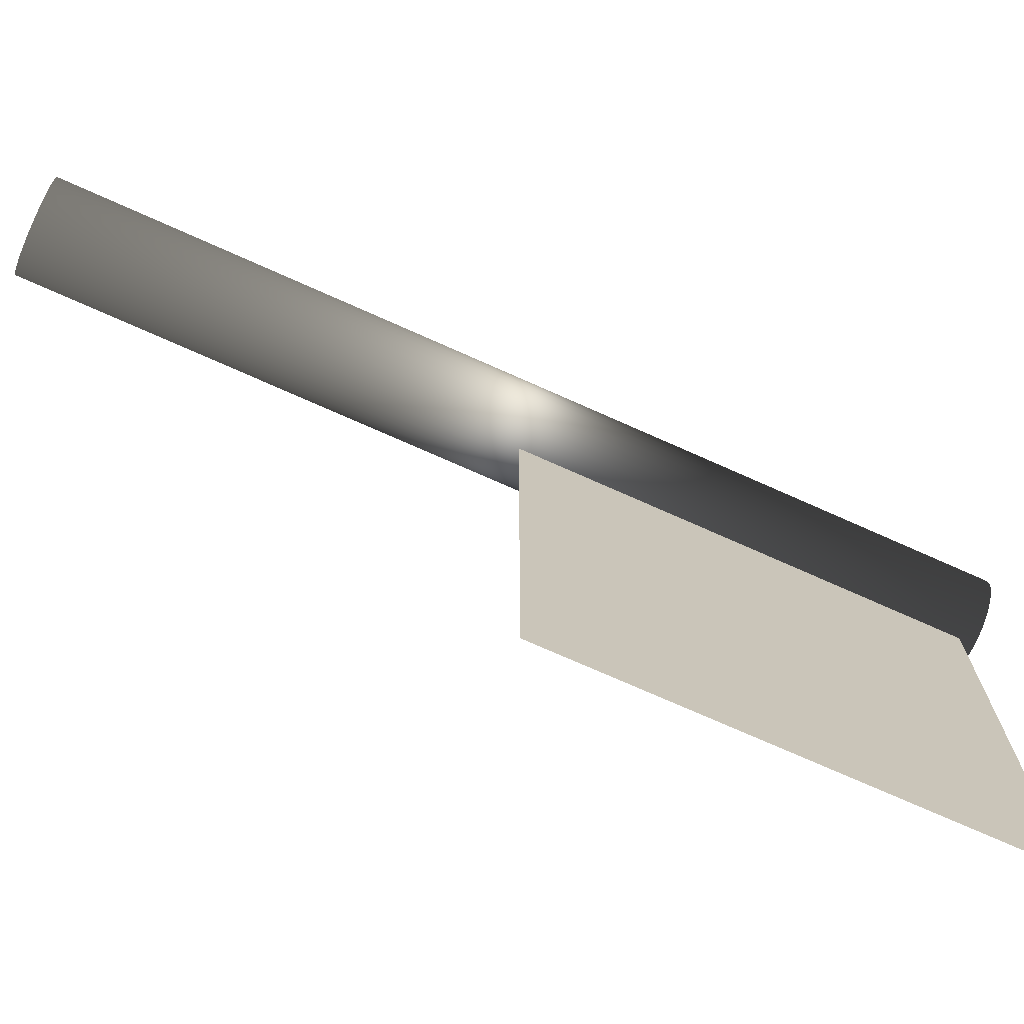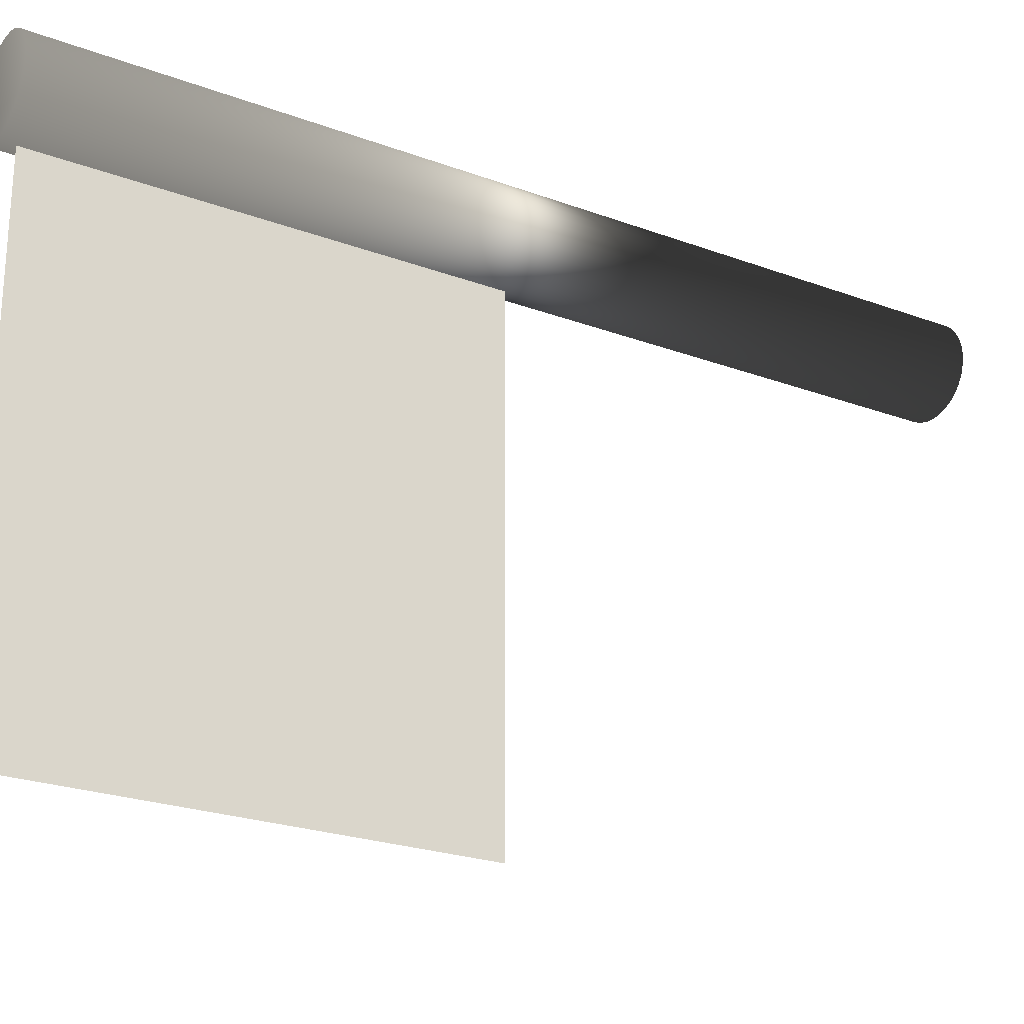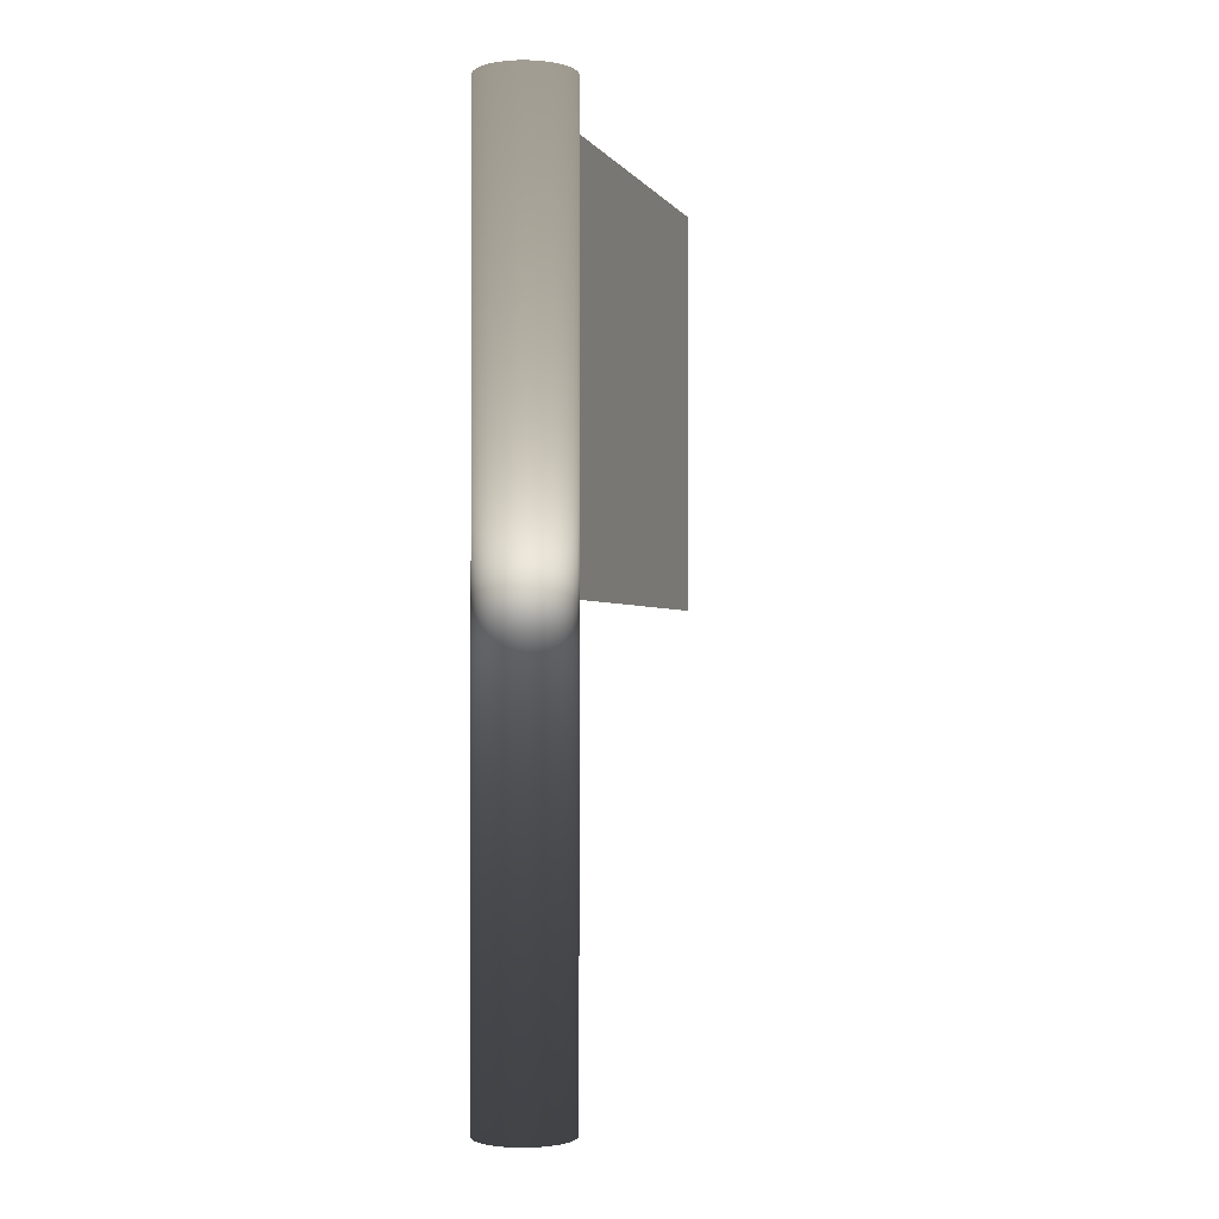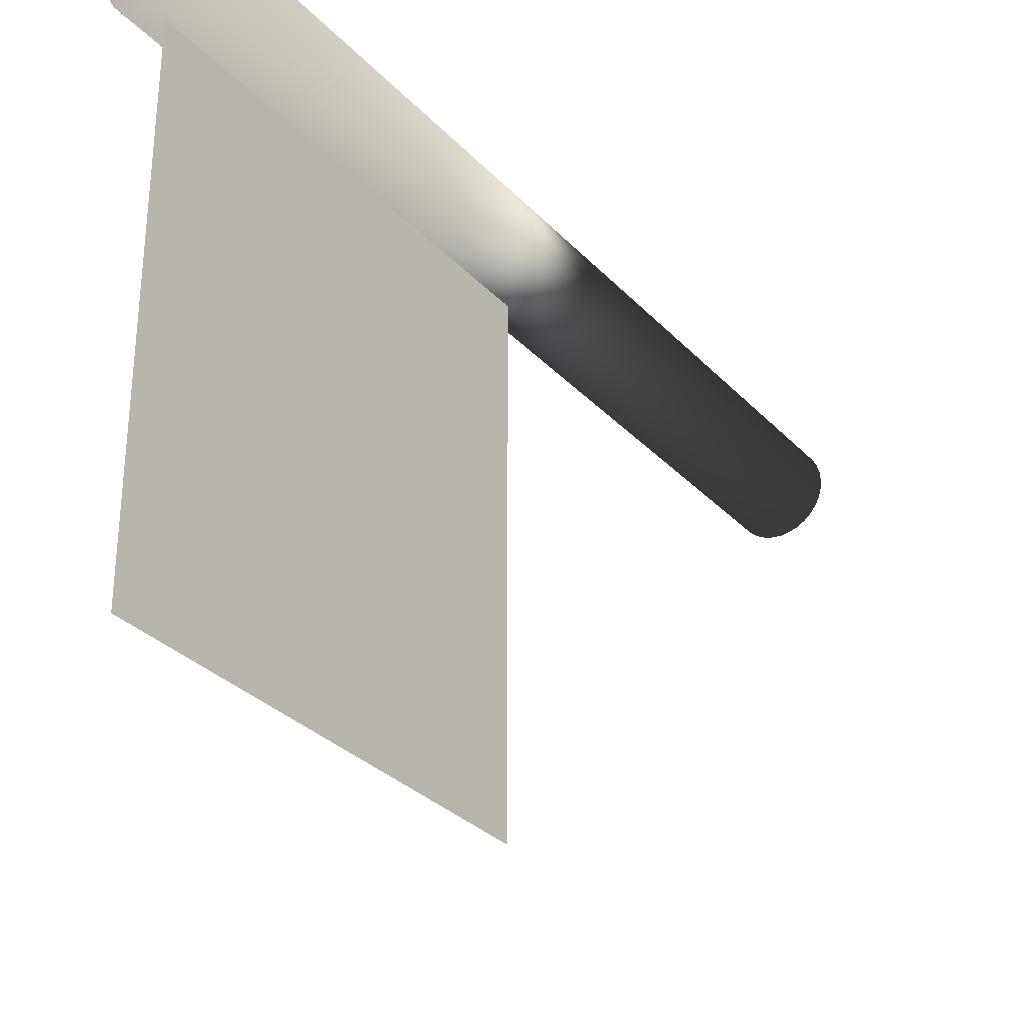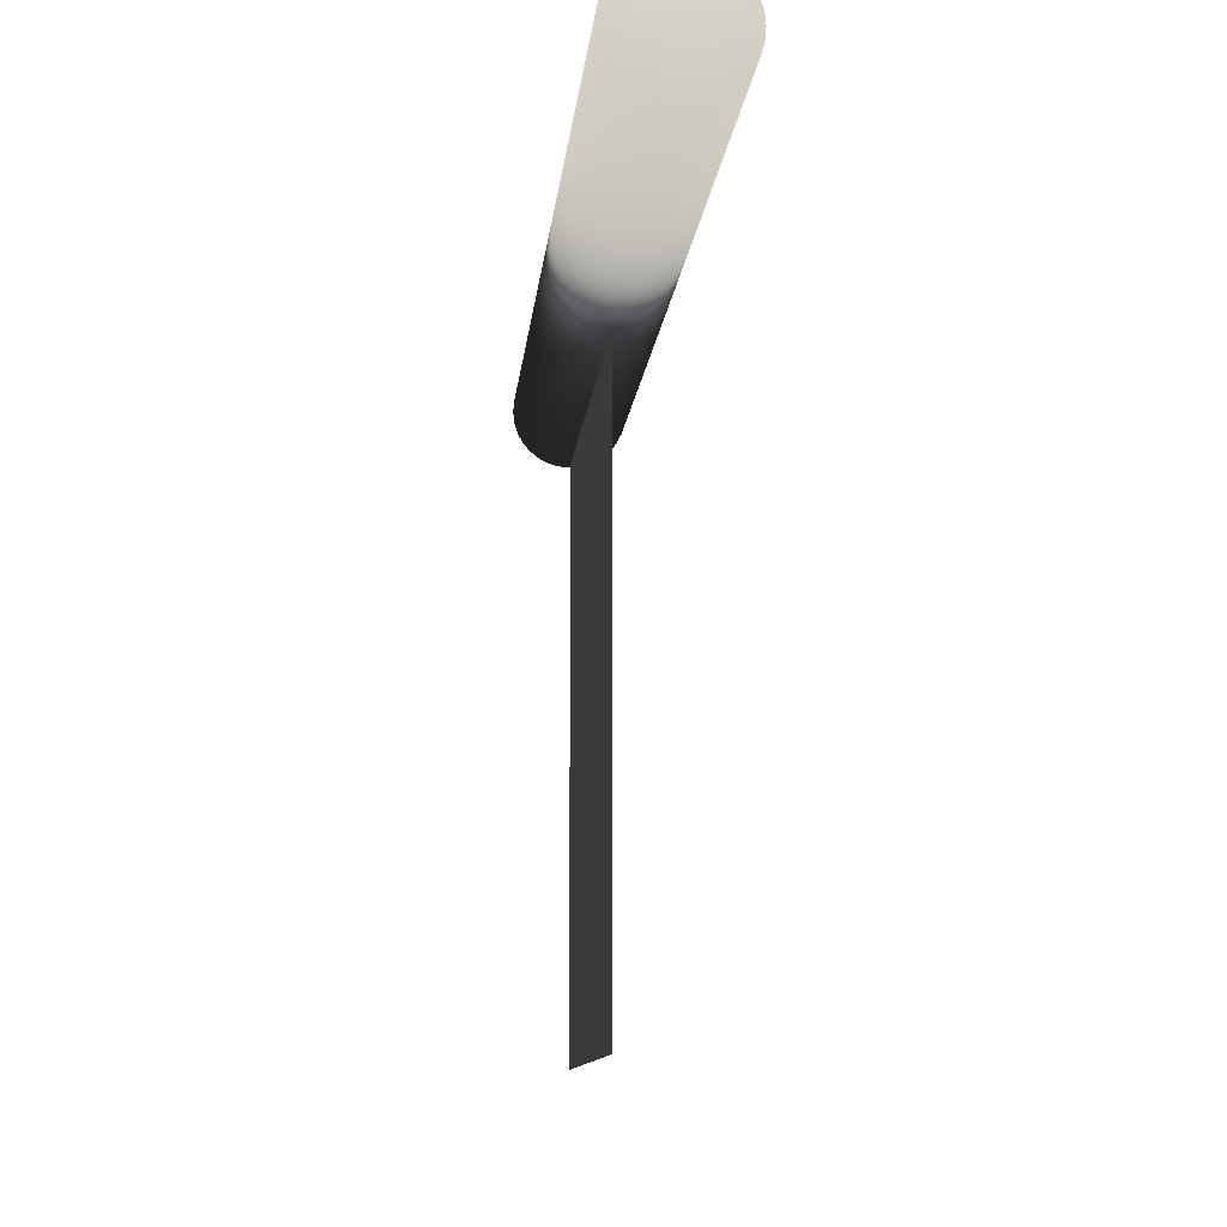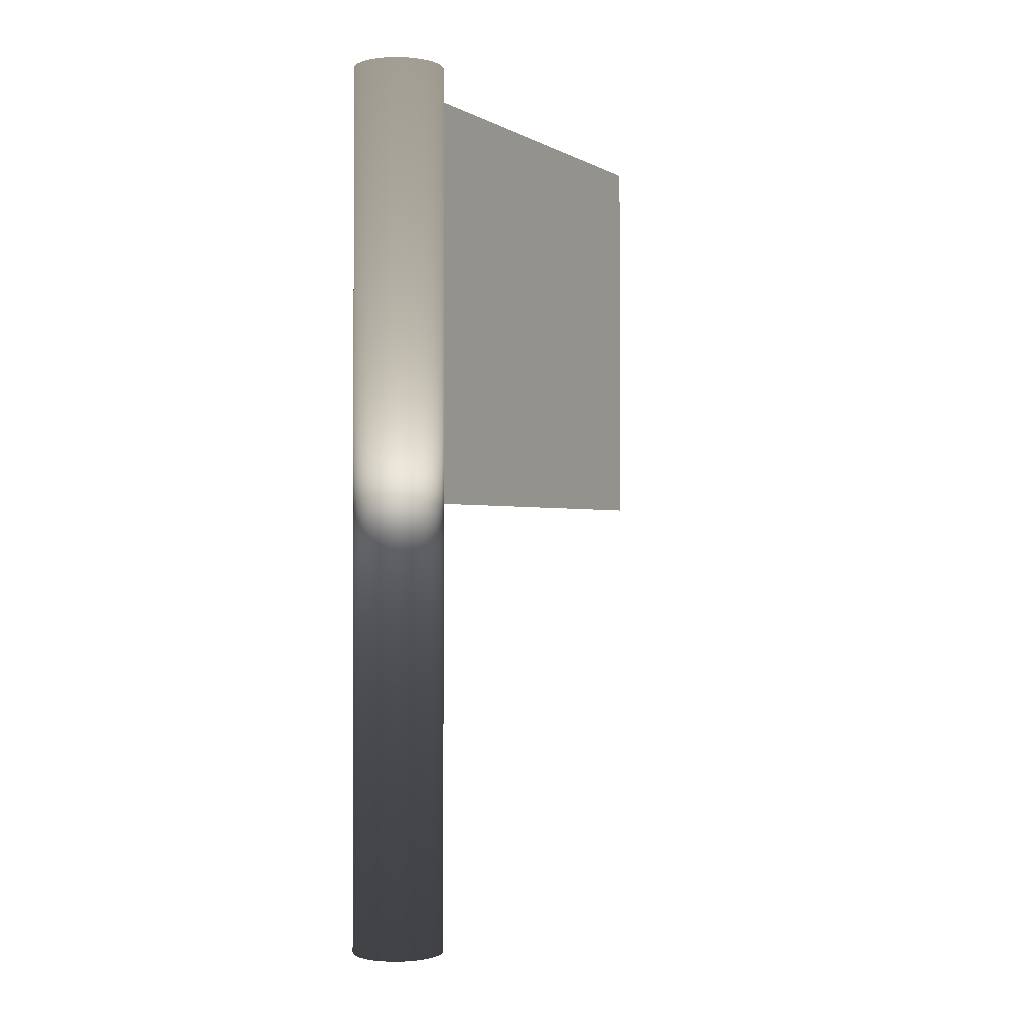
<metadata>
{"format":"obj","ext":"obj","renderer":"f3d","projection":"perspective","resolution":1024,"background":"white","views":[{"elev":-73.0,"azim":65.9,"up":"+Z"},{"elev":-23.9,"azim":-121.8,"up":"+Z"},{"elev":-1.6,"azim":17.1,"up":"+Y"},{"elev":-31.2,"azim":-145.1,"up":"+Z"},{"elev":-9.7,"azim":-4.6,"up":"+Z"},{"elev":-1.0,"azim":28.4,"up":"+Y"}]}
</metadata>
<code>
o Cylinder
v 0 0 -0.215
v 0 4.2 -0.215
v 0.04194 0 -0.2108
v 0.04194 4.2 -0.2108
v 0.08227 0 -0.1986
v 0.08227 4.2 -0.1986
v 0.1194 0 -0.1787
v 0.1194 4.2 -0.1787
v 0.152 0 -0.152
v 0.152 4.2 -0.152
v 0.1787 0 -0.1194
v 0.1787 4.2 -0.1194
v 0.1986 0 -0.08227
v 0.1986 4.2 -0.08227
v 0.2108 0 -0.04194
v 0.2108 4.2 -0.04194
v 0.215 0 0
v 0.215 4.2 0
v 0.2108 0 0.04194
v 0.2108 4.2 0.04194
v 0.1986 0 0.08227
v 0.1986 4.2 0.08227
v 0.1787 0 0.1194
v 0.1787 4.2 0.1194
v 0.152 0 0.152
v 0.152 4.2 0.152
v 0.1194 0 0.1787
v 0.1194 4.2 0.1787
v 0.08227 0 0.1986
v 0.08227 4.2 0.1986
v 0.04194 0 0.2108
v 0.04194 4.2 0.2108
v -0 0 0.215
v -0 4.2 0.215
v -0.04194 0 0.2108
v -0.04194 4.2 0.2108
v -0.08227 0 0.1986
v -0.08227 4.2 0.1986
v -0.1194 0 0.1787
v -0.1194 4.2 0.1787
v -0.152 0 0.152
v -0.152 4.2 0.152
v -0.1787 0 0.1194
v -0.1787 4.2 0.1194
v -0.1986 0 0.08227
v -0.1986 4.2 0.08227
v -0.2108 0 0.04194
v -0.2108 4.2 0.04194
v -0.215 0 -0
v -0.215 4.2 -0
v -0.2108 0 -0.04194
v -0.2108 4.2 -0.04194
v -0.1986 0 -0.08227
v -0.1986 4.2 -0.08227
v -0.1787 0 -0.1194
v -0.1787 4.2 -0.1194
v -0.152 0 -0.152
v -0.152 4.2 -0.152
v -0.1194 0 -0.1787
v -0.1194 4.2 -0.1787
v -0.08227 0 -0.1986
v -0.08227 4.2 -0.1986
v -0.04194 0 -0.2108
v -0.04194 4.2 -0.2108
v -0 4.13 0.0735
v 0 2.13 0.0735
v -0 4.13 -2.486
v 0 2.13 -2.486
v -0 4.13 -2.289
v -0 4.13 -2.092
v -0 4.13 -1.895
v -0 4.13 -1.699
v -0 4.13 -1.502
v -0 4.13 -1.305
v -0 4.13 -1.108
v -0 4.13 -0.911
v -0 4.13 -0.7141
v -0 4.13 -0.5172
v -0 4.13 -0.3203
v -0 4.13 -0.1234
v 0 2.13 -0.1234
v 0 2.13 -0.3203
v 0 2.13 -0.5172
v 0 2.13 -0.7141
v 0 2.13 -0.911
v 0 2.13 -1.108
v 0 2.13 -1.305
v 0 2.13 -1.502
v 0 2.13 -1.699
v 0 2.13 -1.895
v 0 2.13 -2.092
v 0 2.13 -2.289
v -0 3.95 0.0735
v -0 3.768 0.0735
v -0 3.586 0.0735
v -0 3.404 0.0735
v -0 3.223 0.0735
v 0 3.041 0.0735
v 0 2.859 0.0735
v 0 2.677 0.0735
v 0 2.495 0.0735
v 0 2.314 0.0735
v 0 2.314 -2.486
v 0 2.495 -2.486
v 0 2.677 -2.486
v 0 2.859 -2.486
v 0 3.041 -2.486
v -0 3.223 -2.486
v -0 3.404 -2.486
v -0 3.586 -2.486
v -0 3.768 -2.486
v -0 3.95 -2.486
v 0 2.314 -0.1234
v 0 2.495 -0.1234
v 0 2.677 -0.1234
v 0 2.859 -0.1234
v 0 3.041 -0.1234
v -0 3.223 -0.1234
v -0 3.404 -0.1234
v -0 3.586 -0.1234
v -0 3.768 -0.1234
v -0 3.95 -0.1234
v 0 2.314 -0.3203
v 0 2.495 -0.3203
v 0 2.677 -0.3203
v 0 2.859 -0.3203
v 0 3.041 -0.3203
v -0 3.223 -0.3203
v -0 3.404 -0.3203
v -0 3.586 -0.3203
v -0 3.768 -0.3203
v -0 3.95 -0.3203
v 0 2.314 -0.5172
v 0 2.495 -0.5172
v 0 2.677 -0.5172
v 0 2.859 -0.5172
v 0 3.041 -0.5172
v -0 3.223 -0.5172
v -0 3.404 -0.5172
v -0 3.586 -0.5172
v -0 3.768 -0.5172
v -0 3.95 -0.5172
v 0 2.314 -0.7141
v 0 2.495 -0.7141
v 0 2.677 -0.7141
v 0 2.859 -0.7141
v 0 3.041 -0.7141
v -0 3.223 -0.7141
v -0 3.404 -0.7141
v -0 3.586 -0.7141
v -0 3.768 -0.7141
v -0 3.95 -0.7141
v 0 2.314 -0.911
v 0 2.495 -0.911
v 0 2.677 -0.911
v 0 2.859 -0.911
v 0 3.041 -0.911
v -0 3.223 -0.911
v -0 3.404 -0.911
v -0 3.586 -0.911
v -0 3.768 -0.911
v -0 3.95 -0.911
v 0 2.314 -1.108
v 0 2.495 -1.108
v 0 2.677 -1.108
v 0 2.859 -1.108
v 0 3.041 -1.108
v -0 3.223 -1.108
v -0 3.404 -1.108
v -0 3.586 -1.108
v -0 3.768 -1.108
v -0 3.95 -1.108
v 0 2.314 -1.305
v 0 2.495 -1.305
v 0 2.677 -1.305
v 0 2.859 -1.305
v 0 3.041 -1.305
v -0 3.223 -1.305
v -0 3.404 -1.305
v -0 3.586 -1.305
v -0 3.768 -1.305
v -0 3.95 -1.305
v 0 2.314 -1.502
v 0 2.495 -1.502
v 0 2.677 -1.502
v 0 2.859 -1.502
v 0 3.041 -1.502
v -0 3.223 -1.502
v -0 3.404 -1.502
v -0 3.586 -1.502
v -0 3.768 -1.502
v -0 3.95 -1.502
v 0 2.314 -1.699
v 0 2.495 -1.699
v 0 2.677 -1.699
v 0 2.859 -1.699
v 0 3.041 -1.699
v -0 3.223 -1.699
v -0 3.404 -1.699
v -0 3.586 -1.699
v -0 3.768 -1.699
v -0 3.95 -1.699
v 0 2.314 -1.895
v 0 2.495 -1.895
v 0 2.677 -1.895
v 0 2.859 -1.895
v 0 3.041 -1.895
v -0 3.223 -1.895
v -0 3.404 -1.895
v -0 3.586 -1.895
v -0 3.768 -1.895
v -0 3.95 -1.895
v 0 2.314 -2.092
v 0 2.495 -2.092
v 0 2.677 -2.092
v 0 2.859 -2.092
v 0 3.041 -2.092
v -0 3.223 -2.092
v -0 3.404 -2.092
v -0 3.586 -2.092
v -0 3.768 -2.092
v -0 3.95 -2.092
v 0 2.314 -2.289
v 0 2.495 -2.289
v 0 2.677 -2.289
v 0 2.859 -2.289
v 0 3.041 -2.289
v -0 3.223 -2.289
v -0 3.404 -2.289
v -0 3.586 -2.289
v -0 3.768 -2.289
v -0 3.95 -2.289
f 1 2 4 3
f 3 4 6 5
f 5 6 8 7
f 7 8 10 9
f 9 10 12 11
f 11 12 14 13
f 13 14 16 15
f 15 16 18 17
f 17 18 20 19
f 19 20 22 21
f 21 22 24 23
f 23 24 26 25
f 25 26 28 27
f 27 28 30 29
f 29 30 32 31
f 31 32 34 33
f 33 34 36 35
f 35 36 38 37
f 37 38 40 39
f 39 40 42 41
f 41 42 44 43
f 43 44 46 45
f 45 46 48 47
f 47 48 50 49
f 49 50 52 51
f 51 52 54 53
f 53 54 56 55
f 55 56 58 57
f 57 58 60 59
f 59 60 62 61
f 4 2 64 62 60 58 56 54 52 50 48 46 44 42 40 38 36 34 32 30 28 26 24 22 20 18 16 14 12 10 8 6
f 61 62 64 63
f 63 64 2 1
f 1 3 5 7 9 11 13 15 17 19 21 23 25 27 29 31 33 35 37 39 41 43 45 47 49 51 53 55 57 59 61 63
f 223 92 68 103
f 102 66 81 113
f 113 81 82 123
f 123 82 83 133
f 133 83 84 143
f 143 84 85 153
f 153 85 86 163
f 163 86 87 173
f 173 87 88 183
f 183 88 89 193
f 193 89 90 203
f 203 90 91 213
f 213 91 92 223
f 70 222 232 69
f 222 221 231 232
f 221 220 230 231
f 220 219 229 230
f 219 218 228 229
f 218 217 227 228
f 217 216 226 227
f 216 215 225 226
f 215 214 224 225
f 214 213 223 224
f 71 212 222 70
f 212 211 221 222
f 211 210 220 221
f 210 209 219 220
f 209 208 218 219
f 208 207 217 218
f 207 206 216 217
f 206 205 215 216
f 205 204 214 215
f 204 203 213 214
f 72 202 212 71
f 202 201 211 212
f 201 200 210 211
f 200 199 209 210
f 199 198 208 209
f 198 197 207 208
f 197 196 206 207
f 196 195 205 206
f 195 194 204 205
f 194 193 203 204
f 73 192 202 72
f 192 191 201 202
f 191 190 200 201
f 190 189 199 200
f 189 188 198 199
f 188 187 197 198
f 187 186 196 197
f 186 185 195 196
f 185 184 194 195
f 184 183 193 194
f 74 182 192 73
f 182 181 191 192
f 181 180 190 191
f 180 179 189 190
f 179 178 188 189
f 178 177 187 188
f 177 176 186 187
f 176 175 185 186
f 175 174 184 185
f 174 173 183 184
f 75 172 182 74
f 172 171 181 182
f 171 170 180 181
f 170 169 179 180
f 169 168 178 179
f 168 167 177 178
f 167 166 176 177
f 166 165 175 176
f 165 164 174 175
f 164 163 173 174
f 76 162 172 75
f 162 161 171 172
f 161 160 170 171
f 160 159 169 170
f 159 158 168 169
f 158 157 167 168
f 157 156 166 167
f 156 155 165 166
f 155 154 164 165
f 154 153 163 164
f 77 152 162 76
f 152 151 161 162
f 151 150 160 161
f 150 149 159 160
f 149 148 158 159
f 148 147 157 158
f 147 146 156 157
f 146 145 155 156
f 145 144 154 155
f 144 143 153 154
f 78 142 152 77
f 142 141 151 152
f 141 140 150 151
f 140 139 149 150
f 139 138 148 149
f 138 137 147 148
f 137 136 146 147
f 136 135 145 146
f 135 134 144 145
f 134 133 143 144
f 79 132 142 78
f 132 131 141 142
f 131 130 140 141
f 130 129 139 140
f 129 128 138 139
f 128 127 137 138
f 127 126 136 137
f 126 125 135 136
f 125 124 134 135
f 124 123 133 134
f 80 122 132 79
f 122 121 131 132
f 121 120 130 131
f 120 119 129 130
f 119 118 128 129
f 118 117 127 128
f 117 116 126 127
f 116 115 125 126
f 115 114 124 125
f 114 113 123 124
f 65 93 122 80
f 93 94 121 122
f 94 95 120 121
f 95 96 119 120
f 96 97 118 119
f 97 98 117 118
f 98 99 116 117
f 99 100 115 116
f 100 101 114 115
f 101 102 113 114
f 69 232 112 67
f 232 231 111 112
f 231 230 110 111
f 230 229 109 110
f 229 228 108 109
f 228 227 107 108
f 227 226 106 107
f 226 225 105 106
f 225 224 104 105
f 224 223 103 104

</code>
